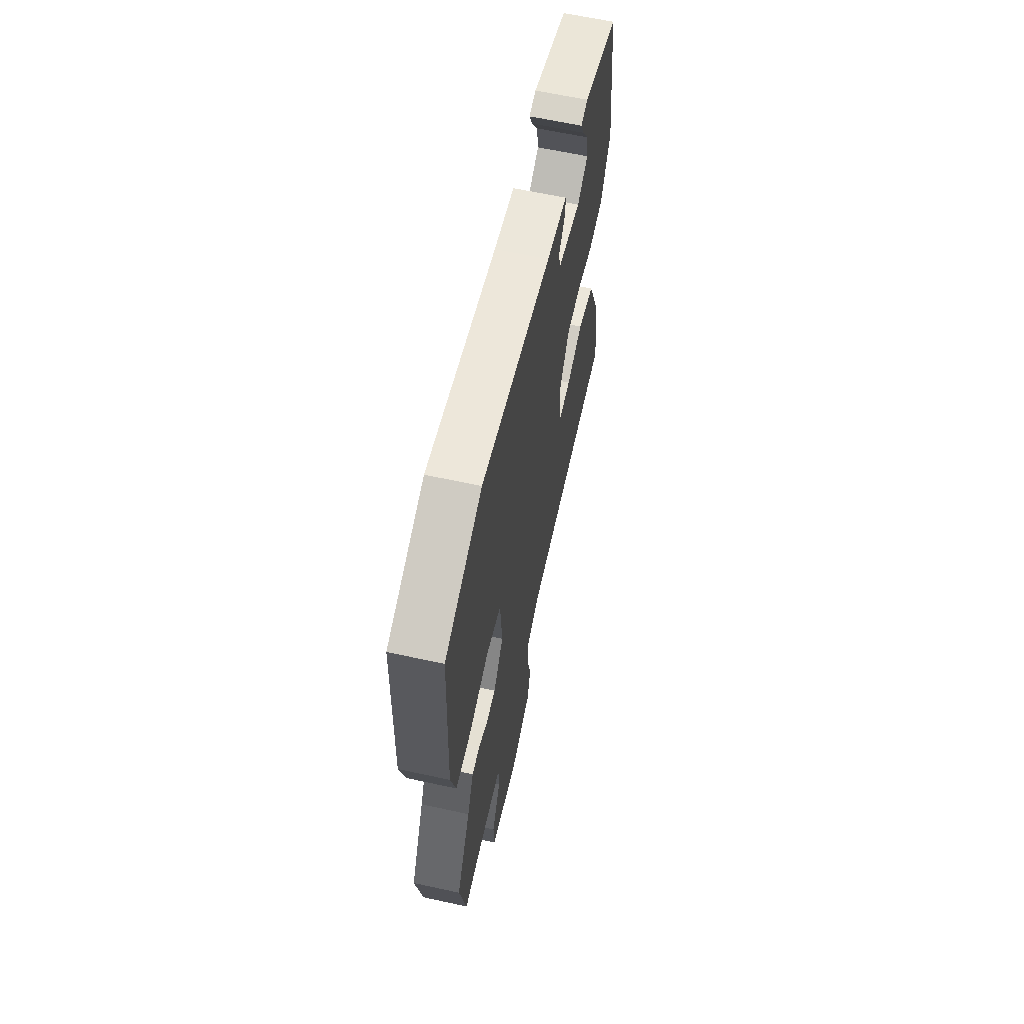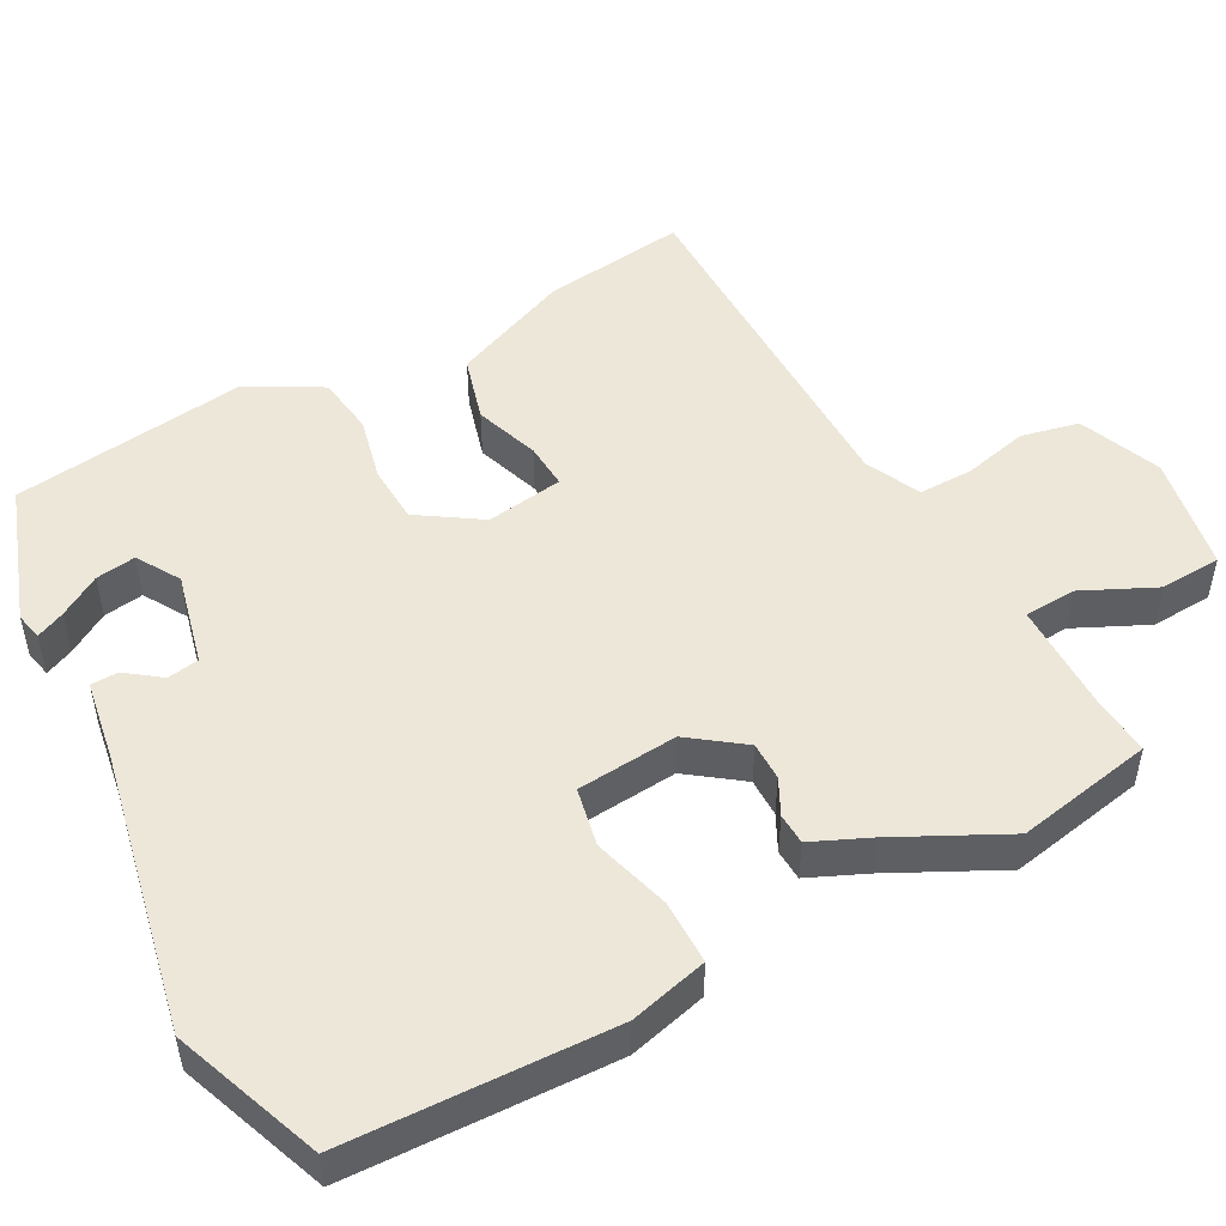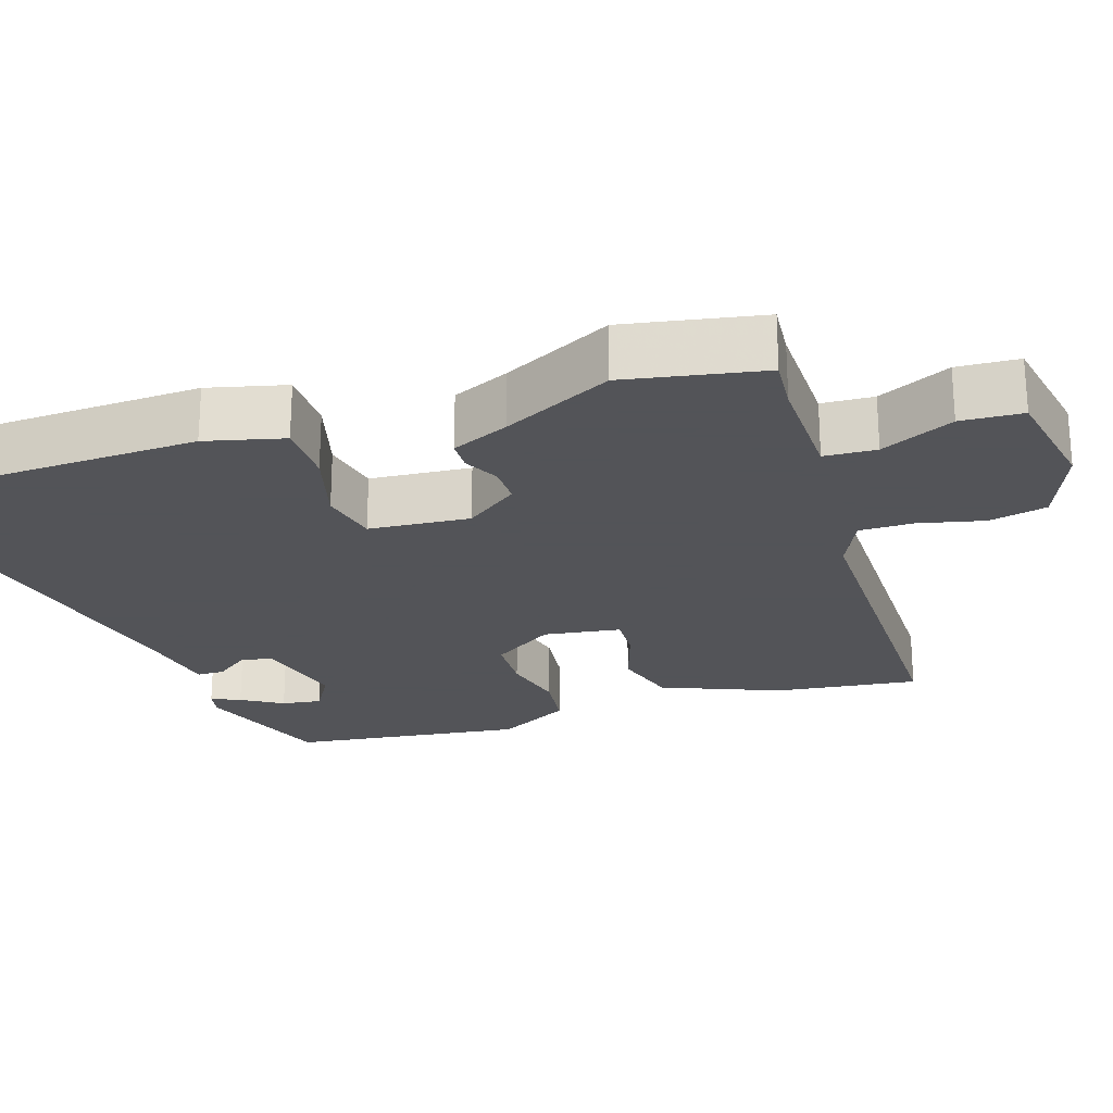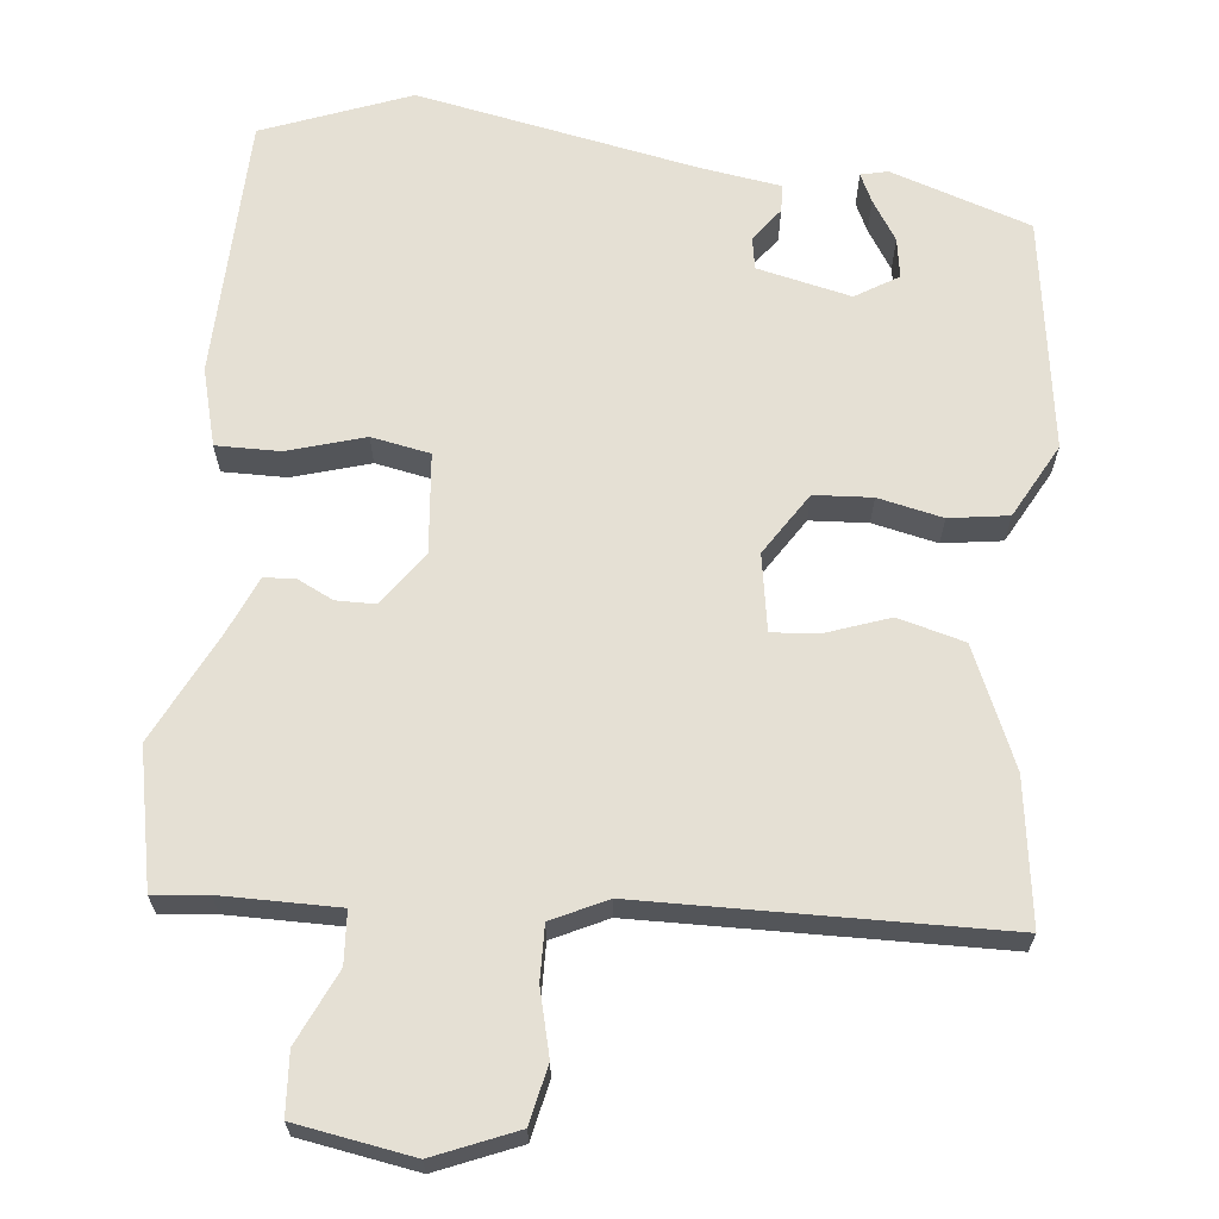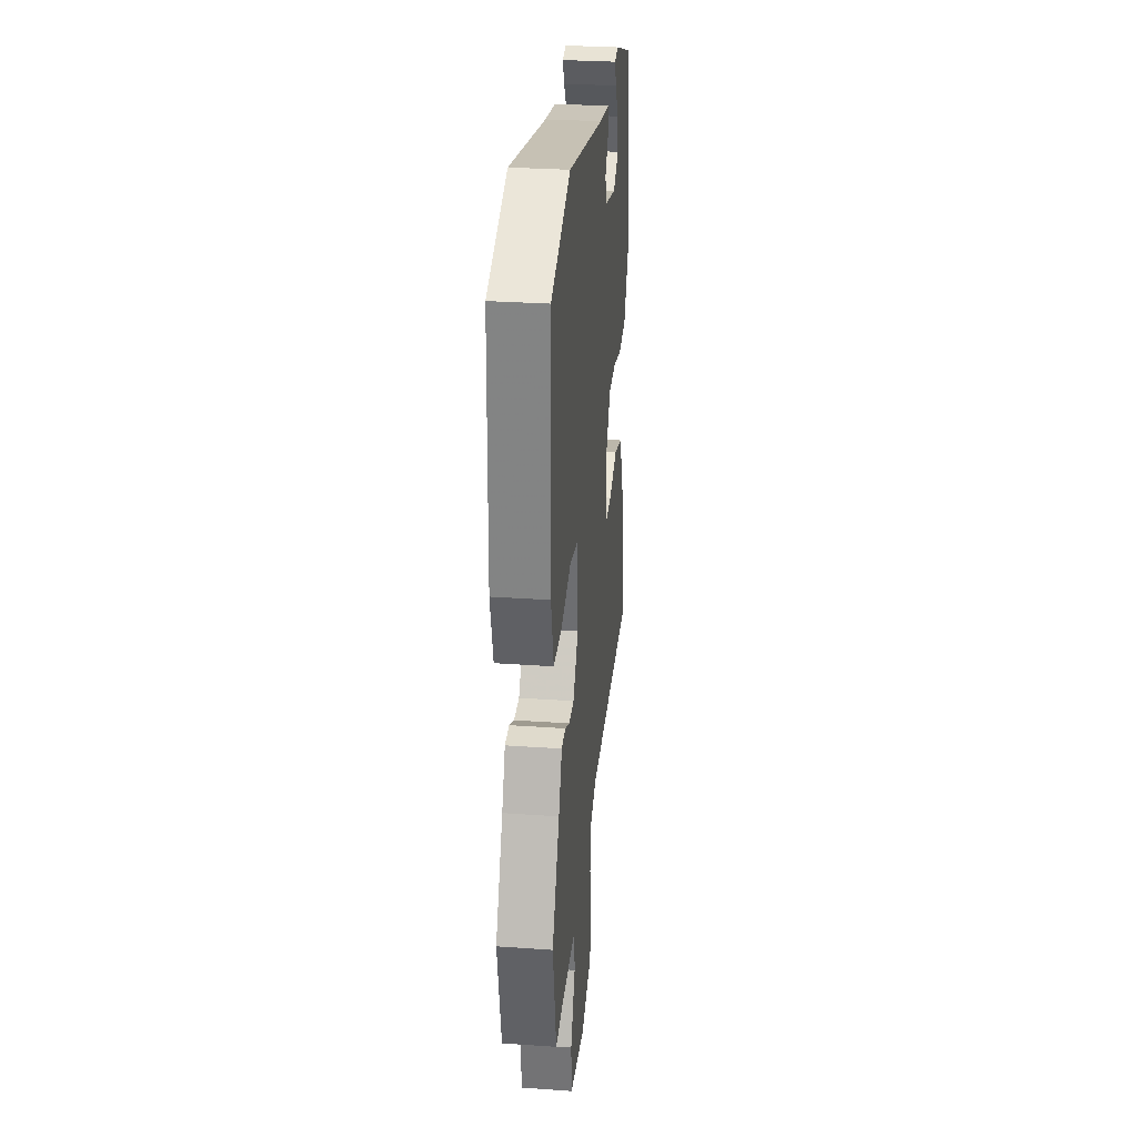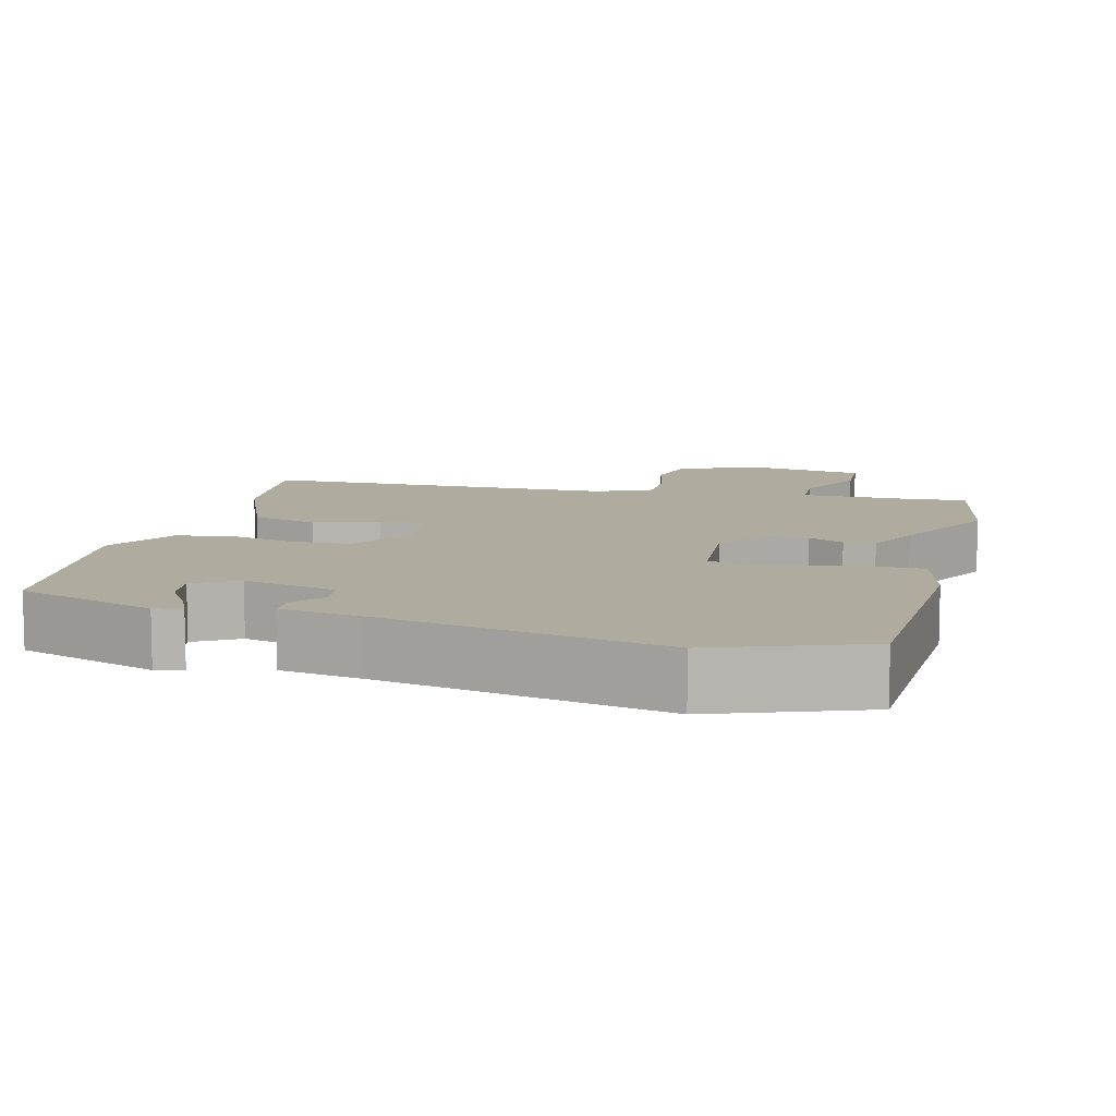
<metadata>
{"format":"obj","ext":"obj","renderer":"f3d","projection":"perspective","resolution":1024,"background":"white","views":[{"elev":63.0,"azim":102.5,"up":"+Z"},{"elev":49.9,"azim":61.7,"up":"+Y"},{"elev":-23.4,"azim":108.5,"up":"+Y"},{"elev":65.4,"azim":-174.6,"up":"+Y"},{"elev":29.8,"azim":95.9,"up":"+Z"},{"elev":9.7,"azim":14.7,"up":"+Y"}]}
</metadata>
<code>
v 0.526 0.07 -0.366
v 0.49 0.07 -0.551
v 0.417 0.07 -0.544
v 0.26 0.07 -0.545
v 0.256 0.07 -0.615
v 0.302 0.07 -0.713
v 0.297 0.07 -0.796
v 0.14 0.07 -0.824
v 0.029 0.07 -0.779
v 0.012 0.07 -0.701
v 0.033 0.07 -0.613
v 0.034 0.07 -0.54
v -0.04 0.07 -0.505
v -0.523 0.07 -0.501
v -0.498 0.07 -0.307
v -0.431 0.07 -0.147
v -0.342 0.07 -0.122
v -0.255 0.07 -0.152
v -0.193 0.07 -0.156
v -0.177 0.07 -0.052
v -0.232 0.07 0.032
v -0.31 0.07 0.036
v -0.397 0.07 0.016
v -0.477 0.07 0.027
v -0.532 0.07 0.127
v -0.49 0.07 0.443
v -0.302 0.07 0.508
v -0.265 0.07 0.5
v -0.283 0.07 0.461
v -0.317 0.07 0.406
v -0.325 0.07 0.352
v -0.267 0.07 0.317
v -0.141 0.07 0.347
v -0.134 0.07 0.39
v -0.168 0.07 0.436
v -0.167 0.07 0.473
v -0.057 0.07 0.491
v 0.32 0.07 0.568
v 0.519 0.07 0.493
v 0.531 0.07 0.136
v 0.504 0.07 0.031
v 0.418 0.07 0.031
v 0.314 0.07 0.061
v 0.235 0.07 0.045
v 0.223 0.07 -0.091
v 0.276 0.07 -0.163
v 0.328 0.07 -0.163
v 0.376 0.07 -0.139
v 0.418 0.07 -0.141
v 0.452 0.07 -0.218
v 0.526 0 -0.366
v 0.49 0 -0.551
v 0.417 0 -0.544
v 0.26 0 -0.545
v 0.256 0 -0.615
v 0.302 0 -0.713
v 0.297 0 -0.796
v 0.14 0 -0.824
v 0.029 0 -0.779
v 0.012 0 -0.701
v 0.033 0 -0.613
v 0.034 0 -0.54
v -0.04 0 -0.505
v -0.523 0 -0.501
v -0.498 0 -0.307
v -0.431 0 -0.147
v -0.342 0 -0.122
v -0.255 0 -0.152
v -0.193 0 -0.156
v -0.177 0 -0.052
v -0.232 0 0.032
v -0.31 0 0.036
v -0.397 0 0.016
v -0.477 0 0.027
v -0.532 0 0.127
v -0.49 0 0.443
v -0.302 0 0.508
v -0.265 0 0.5
v -0.283 0 0.461
v -0.317 0 0.406
v -0.325 0 0.352
v -0.267 0 0.317
v -0.141 0 0.347
v -0.134 0 0.39
v -0.168 0 0.436
v -0.167 0 0.473
v -0.057 0 0.491
v 0.32 0 0.568
v 0.519 0 0.493
v 0.531 0 0.136
v 0.504 0 0.031
v 0.418 0 0.031
v 0.314 0 0.061
v 0.235 0 0.045
v 0.223 0 -0.091
v 0.276 0 -0.163
v 0.328 0 -0.163
v 0.376 0 -0.139
v 0.418 0 -0.141
v 0.452 0 -0.218
f 47 48 49 50
f 46 47 50 1
f 40 41 42 43
f 40 43 44
f 37 38 39 40
f 37 40 44
f 34 35 36 37
f 33 34 37 44
f 32 33 44 45
f 27 28 29 30
f 27 30 31
f 26 27 31
f 22 23 24 25
f 21 22 25 26
f 20 21 26 31
f 15 16 17 18
f 13 14 15 18
f 12 13 18 19
f 8 9 10 11
f 8 11 12
f 5 6 7 8
f 4 5 8 12
f 3 4 12 19
f 46 1 2 3
f 20 31 32 45
f 20 45 46
f 3 19 20 46
f 100 99 98 97
f 51 100 97 96
f 93 92 91 90
f 94 93 90
f 90 89 88 87
f 94 90 87
f 87 86 85 84
f 94 87 84 83
f 95 94 83 82
f 80 79 78 77
f 81 80 77
f 81 77 76
f 75 74 73 72
f 76 75 72 71
f 81 76 71 70
f 68 67 66 65
f 68 65 64 63
f 69 68 63 62
f 61 60 59 58
f 62 61 58
f 58 57 56 55
f 62 58 55 54
f 69 62 54 53
f 53 52 51 96
f 95 82 81 70
f 96 95 70
f 96 70 69 53
f 1 51 52 2
f 2 52 53 3
f 3 53 54 4
f 4 54 55 5
f 5 55 56 6
f 6 56 57 7
f 7 57 58 8
f 8 58 59 9
f 9 59 60 10
f 10 60 61 11
f 11 61 62 12
f 12 62 63 13
f 13 63 64 14
f 14 64 65 15
f 15 65 66 16
f 16 66 67 17
f 17 67 68 18
f 18 68 69 19
f 19 69 70 20
f 20 70 71 21
f 21 71 72 22
f 22 72 73 23
f 23 73 74 24
f 24 74 75 25
f 25 75 76 26
f 26 76 77 27
f 27 77 78 28
f 28 78 79 29
f 29 79 80 30
f 30 80 81 31
f 31 81 82 32
f 32 82 83 33
f 33 83 84 34
f 34 84 85 35
f 35 85 86 36
f 36 86 87 37
f 37 87 88 38
f 38 88 89 39
f 39 89 90 40
f 40 90 91 41
f 41 91 92 42
f 42 92 93 43
f 43 93 94 44
f 44 94 95 45
f 45 95 96 46
f 46 96 97 47
f 47 97 98 48
f 48 98 99 49
f 49 99 100 50
f 50 100 51 1

</code>
